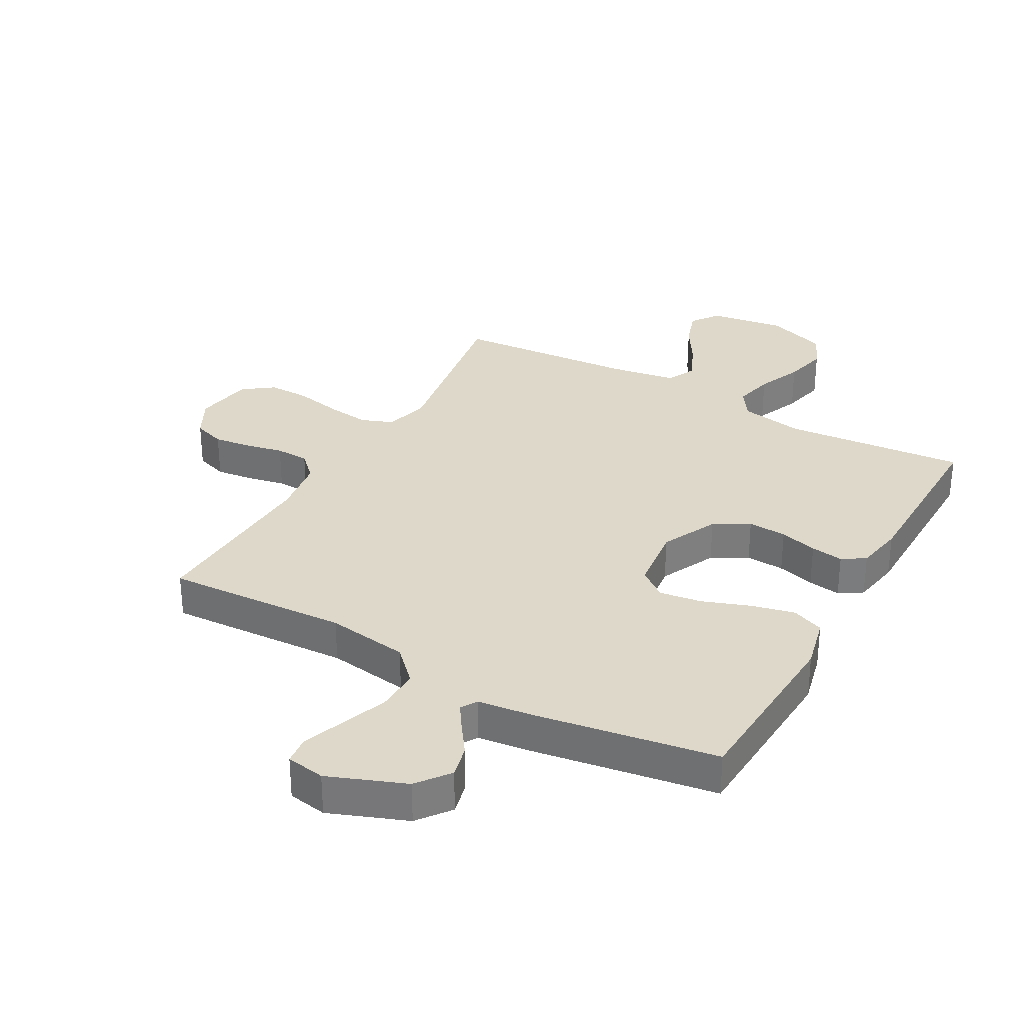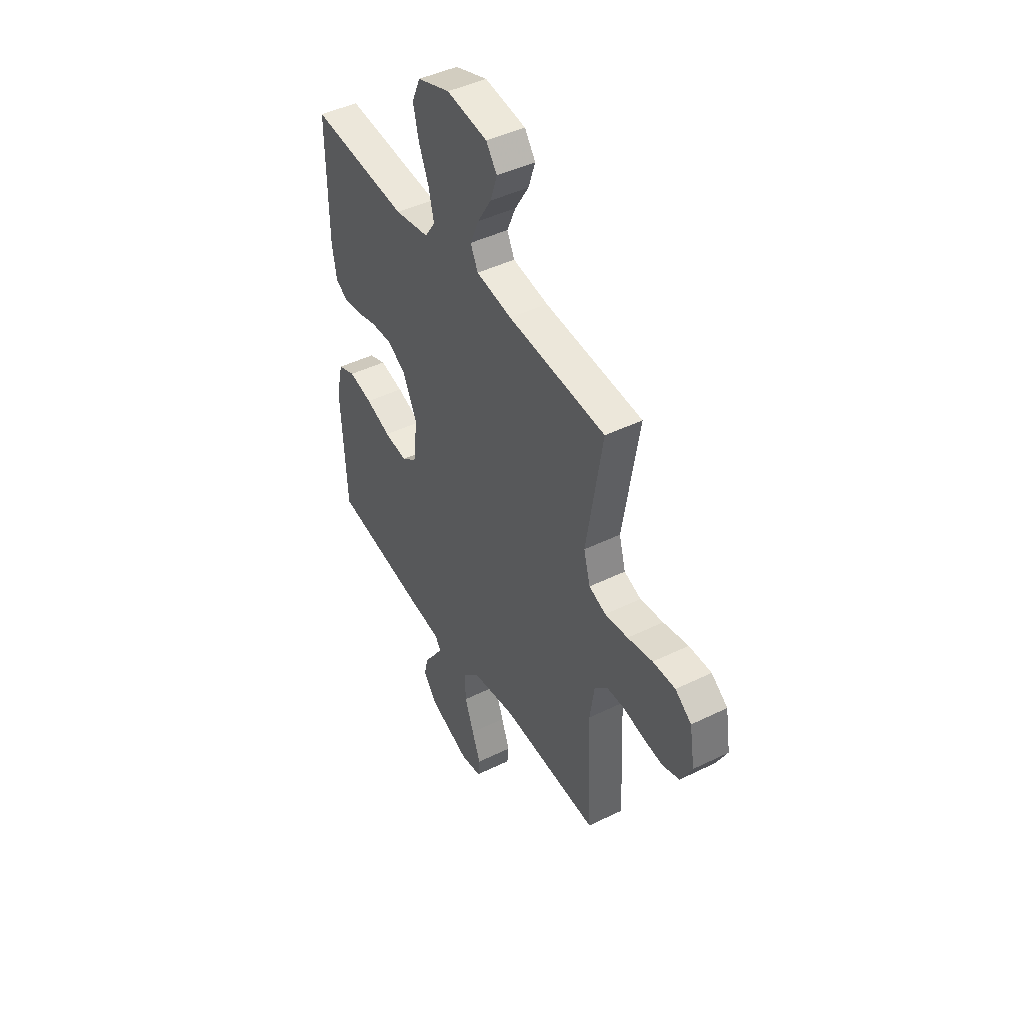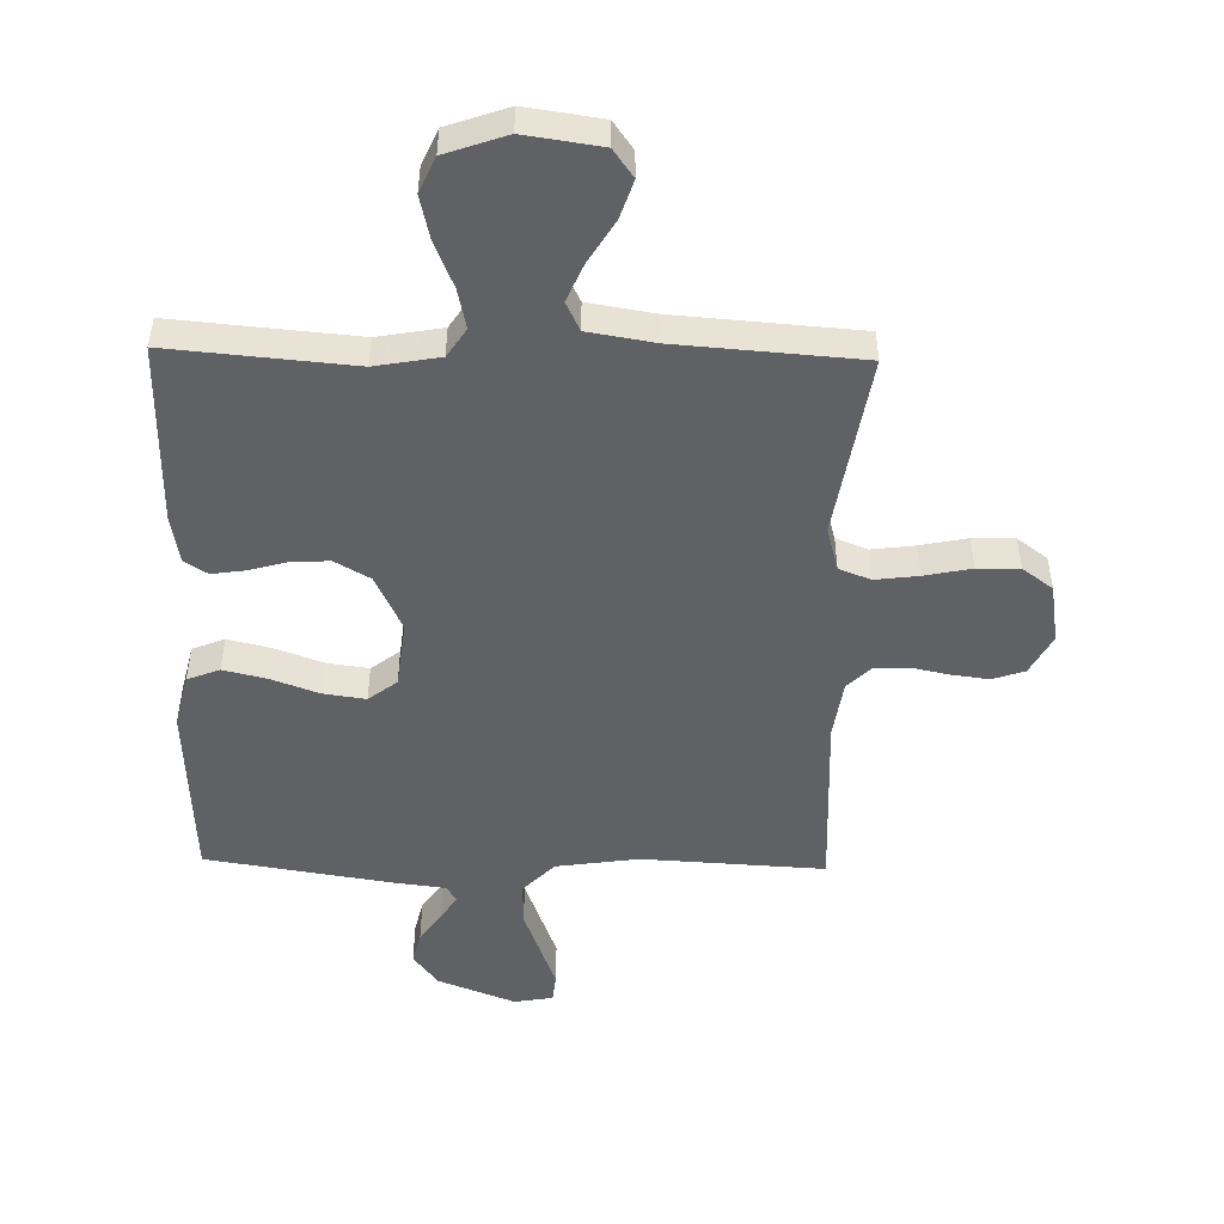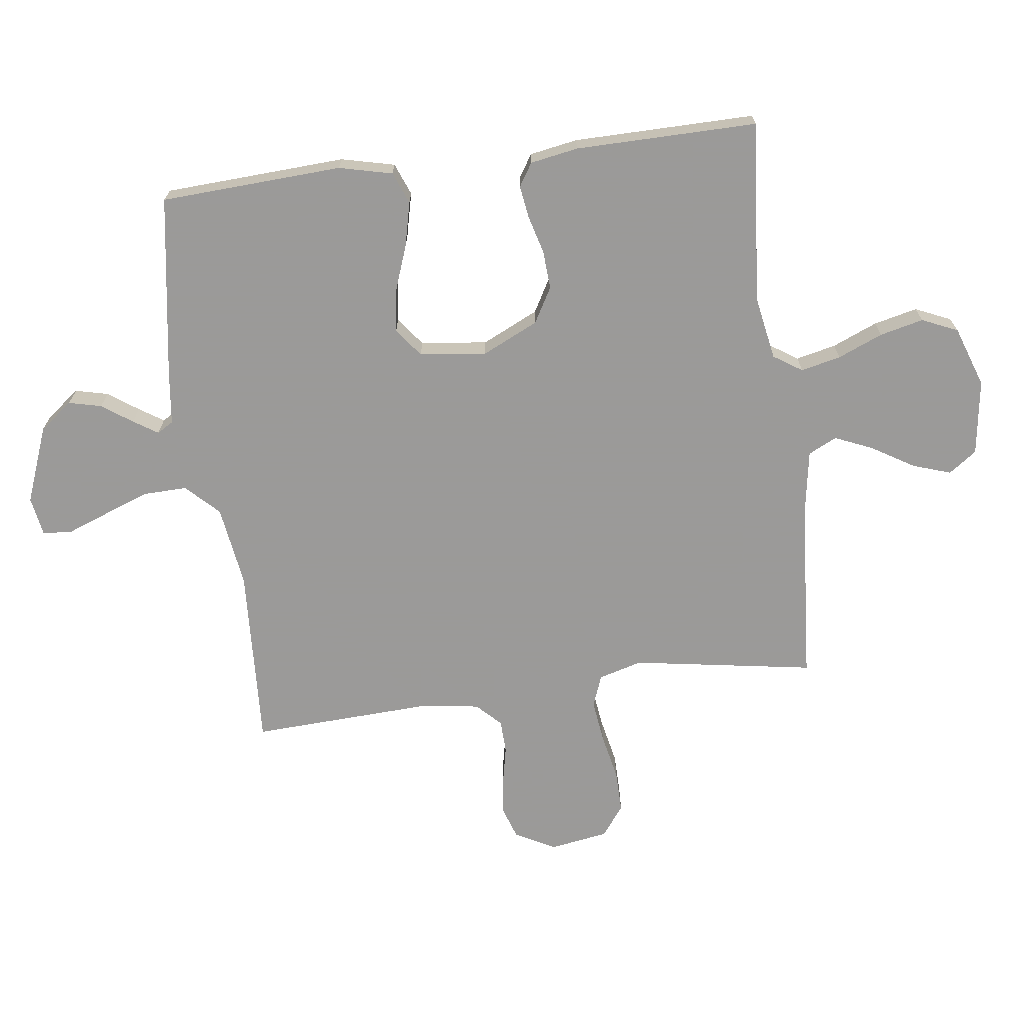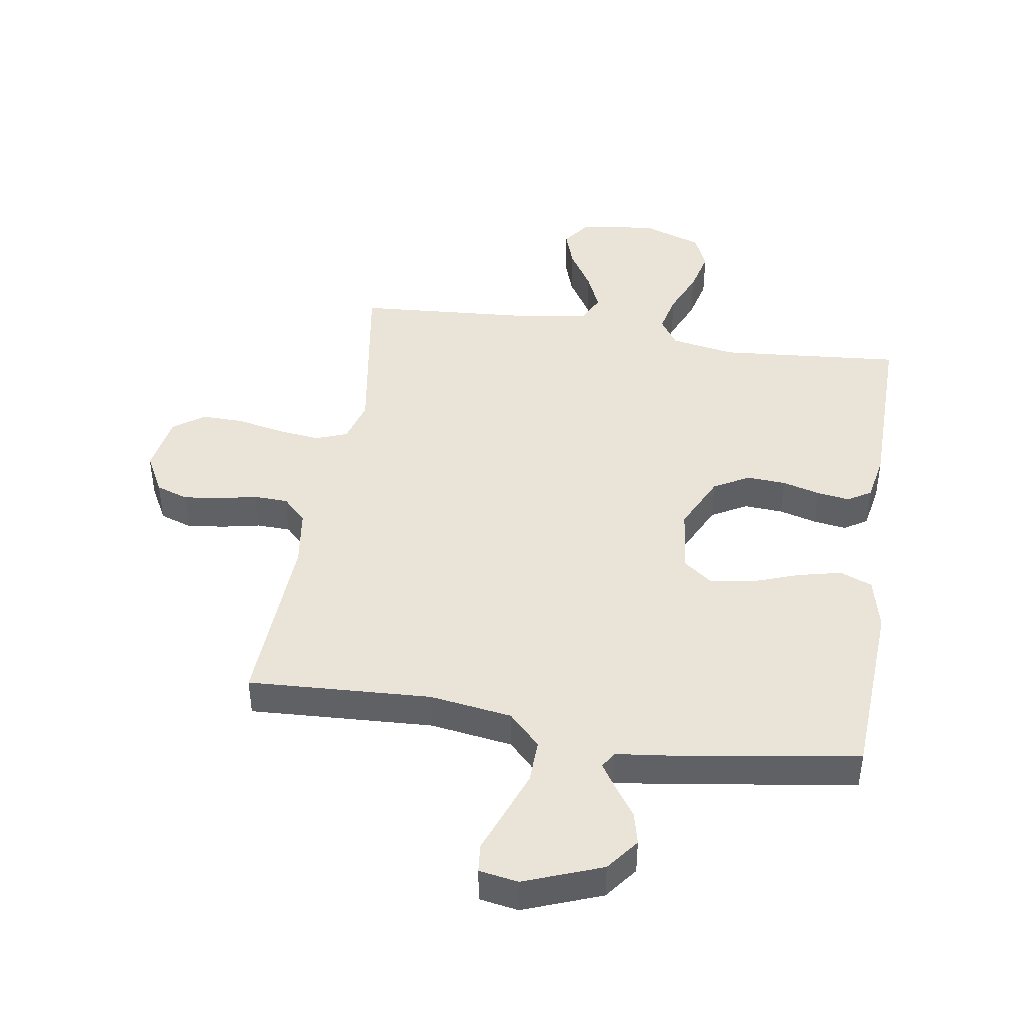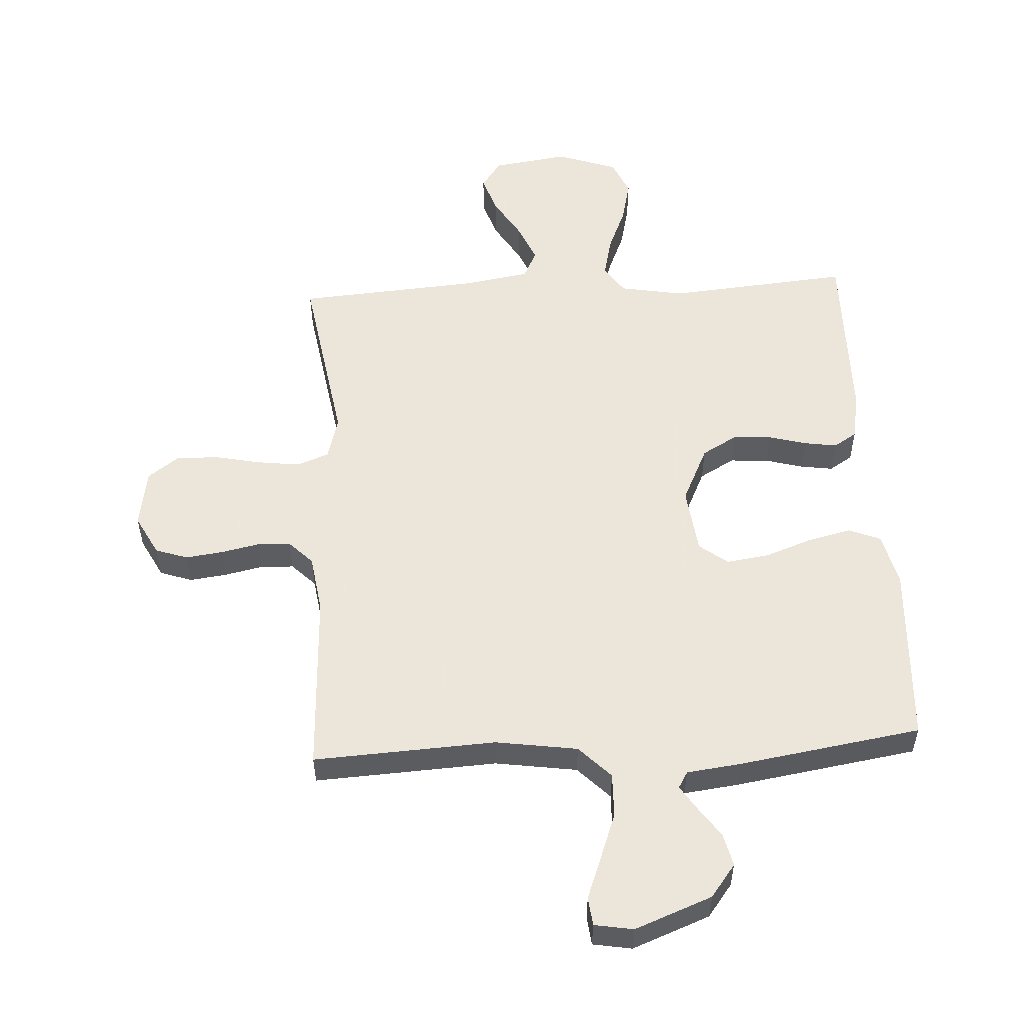
<metadata>
{"format":"obj","ext":"obj","renderer":"f3d","projection":"perspective","resolution":1024,"background":"white","views":[{"elev":31.6,"azim":-150.8,"up":"+Y"},{"elev":44.8,"azim":60.3,"up":"+Z"},{"elev":-49.2,"azim":-1.3,"up":"+Y"},{"elev":-69.5,"azim":-82.6,"up":"+Y"},{"elev":43.2,"azim":-170.9,"up":"+Y"},{"elev":54.2,"azim":176.8,"up":"+Y"}]}
</metadata>
<code>
v -0.5 0.07 -0.5
v -0.516 0.07 -0.2
v -0.495 0.07 -0.112
v -0.442 0.07 -0.091
v -0.37 0.07 -0.108
v -0.293 0.07 -0.136
v -0.223 0.07 -0.146
v -0.176 0.07 -0.11
v -0.163 0.07 0
v -0.207 0.07 0.093
v -0.265 0.07 0.126
v -0.329 0.07 0.122
v -0.391 0.07 0.105
v -0.445 0.07 0.097
v -0.483 0.07 0.121
v -0.497 0.07 0.2
v -0.5 0.07 0.5
v -0.2 0.07 0.474
v -0.094 0.07 0.493
v -0.063 0.07 0.54
v -0.078 0.07 0.606
v -0.109 0.07 0.68
v -0.126 0.07 0.752
v -0.1 0.07 0.811
v 0 0.07 0.846
v 0.125 0.07 0.828
v 0.158 0.07 0.782
v 0.137 0.07 0.719
v 0.095 0.07 0.65
v 0.068 0.07 0.587
v 0.091 0.07 0.54
v 0.2 0.07 0.522
v 0.5 0.07 0.5
v 0.451 0.07 0.2
v 0.471 0.07 0.128
v 0.523 0.07 0.108
v 0.594 0.07 0.117
v 0.671 0.07 0.133
v 0.74 0.07 0.134
v 0.79 0.07 0.097
v 0.806 0.07 0
v 0.771 0.07 -0.066
v 0.718 0.07 -0.084
v 0.656 0.07 -0.076
v 0.594 0.07 -0.063
v 0.539 0.07 -0.065
v 0.5 0.07 -0.104
v 0.486 0.07 -0.2
v 0.5 0.07 -0.5
v 0.2 0.07 -0.484
v 0.065 0.07 -0.504
v 0.013 0.07 -0.557
v 0.015 0.07 -0.629
v 0.043 0.07 -0.705
v 0.069 0.07 -0.774
v 0.064 0.07 -0.821
v 0 0.07 -0.832
v -0.127 0.07 -0.783
v -0.168 0.07 -0.729
v -0.155 0.07 -0.675
v -0.12 0.07 -0.625
v -0.094 0.07 -0.585
v -0.11 0.07 -0.558
v -0.2 0.07 -0.547
v -0.5 0 -0.5
v -0.516 0 -0.2
v -0.495 0 -0.112
v -0.442 0 -0.091
v -0.37 0 -0.108
v -0.293 0 -0.136
v -0.223 0 -0.146
v -0.176 0 -0.11
v -0.163 0 0
v -0.207 0 0.093
v -0.265 0 0.126
v -0.329 0 0.122
v -0.391 0 0.105
v -0.445 0 0.097
v -0.483 0 0.121
v -0.497 0 0.2
v -0.5 0 0.5
v -0.2 0 0.474
v -0.094 0 0.493
v -0.063 0 0.54
v -0.078 0 0.606
v -0.109 0 0.68
v -0.126 0 0.752
v -0.1 0 0.811
v 0 0 0.846
v 0.125 0 0.828
v 0.158 0 0.782
v 0.137 0 0.719
v 0.095 0 0.65
v 0.068 0 0.587
v 0.091 0 0.54
v 0.2 0 0.522
v 0.5 0 0.5
v 0.451 0 0.2
v 0.471 0 0.128
v 0.523 0 0.108
v 0.594 0 0.117
v 0.671 0 0.133
v 0.74 0 0.134
v 0.79 0 0.097
v 0.806 0 0
v 0.771 0 -0.066
v 0.718 0 -0.084
v 0.656 0 -0.076
v 0.594 0 -0.063
v 0.539 0 -0.065
v 0.5 0 -0.104
v 0.486 0 -0.2
v 0.5 0 -0.5
v 0.2 0 -0.484
v 0.065 0 -0.504
v 0.013 0 -0.557
v 0.015 0 -0.629
v 0.043 0 -0.705
v 0.069 0 -0.774
v 0.064 0 -0.821
v 0 0 -0.832
v -0.127 0 -0.783
v -0.168 0 -0.729
v -0.155 0 -0.675
v -0.12 0 -0.625
v -0.094 0 -0.585
v -0.11 0 -0.558
v -0.2 0 -0.547
f 63 64 1 2
f 58 59 60 61
f 58 61 62
f 57 58 62
f 54 55 56 57
f 53 54 57 62
f 52 53 62 63
f 48 49 50
f 47 48 50 51
f 46 47 51
f 42 43 44 45
f 40 41 42 45
f 40 45 46
f 37 38 39 40
f 36 37 40 46
f 35 36 46 51
f 32 33 34
f 31 32 34 35
f 26 27 28 29
f 26 29 30
f 25 26 30
f 24 25 30
f 21 22 23 24
f 20 21 24 30
f 19 20 30 31
f 15 16 17 18
f 15 18 19
f 12 13 14 15
f 11 12 15 19
f 10 11 19 31
f 3 4 5 6
f 3 6 7
f 2 3 7
f 63 2 7
f 52 63 7 8
f 51 52 8 9
f 35 51 9
f 9 10 31 35
f 66 65 128 127
f 125 124 123 122
f 126 125 122
f 126 122 121
f 121 120 119 118
f 126 121 118 117
f 127 126 117 116
f 114 113 112
f 115 114 112 111
f 115 111 110
f 109 108 107 106
f 109 106 105 104
f 110 109 104
f 104 103 102 101
f 110 104 101 100
f 115 110 100 99
f 98 97 96
f 99 98 96 95
f 93 92 91 90
f 94 93 90
f 94 90 89
f 94 89 88
f 88 87 86 85
f 94 88 85 84
f 95 94 84 83
f 82 81 80 79
f 83 82 79
f 79 78 77 76
f 83 79 76 75
f 95 83 75 74
f 70 69 68 67
f 71 70 67
f 71 67 66
f 71 66 127
f 72 71 127 116
f 73 72 116 115
f 73 115 99
f 99 95 74 73
f 1 65 66 2
f 2 66 67 3
f 3 67 68 4
f 4 68 69 5
f 5 69 70 6
f 6 70 71 7
f 7 71 72 8
f 8 72 73 9
f 9 73 74 10
f 10 74 75 11
f 11 75 76 12
f 12 76 77 13
f 13 77 78 14
f 14 78 79 15
f 15 79 80 16
f 16 80 81 17
f 17 81 82 18
f 18 82 83 19
f 19 83 84 20
f 20 84 85 21
f 21 85 86 22
f 22 86 87 23
f 23 87 88 24
f 24 88 89 25
f 25 89 90 26
f 26 90 91 27
f 27 91 92 28
f 28 92 93 29
f 29 93 94 30
f 30 94 95 31
f 31 95 96 32
f 32 96 97 33
f 33 97 98 34
f 34 98 99 35
f 35 99 100 36
f 36 100 101 37
f 37 101 102 38
f 38 102 103 39
f 39 103 104 40
f 40 104 105 41
f 41 105 106 42
f 42 106 107 43
f 43 107 108 44
f 44 108 109 45
f 45 109 110 46
f 46 110 111 47
f 47 111 112 48
f 48 112 113 49
f 49 113 114 50
f 50 114 115 51
f 51 115 116 52
f 52 116 117 53
f 53 117 118 54
f 54 118 119 55
f 55 119 120 56
f 56 120 121 57
f 57 121 122 58
f 58 122 123 59
f 59 123 124 60
f 60 124 125 61
f 61 125 126 62
f 62 126 127 63
f 63 127 128 64
f 64 128 65 1

</code>
